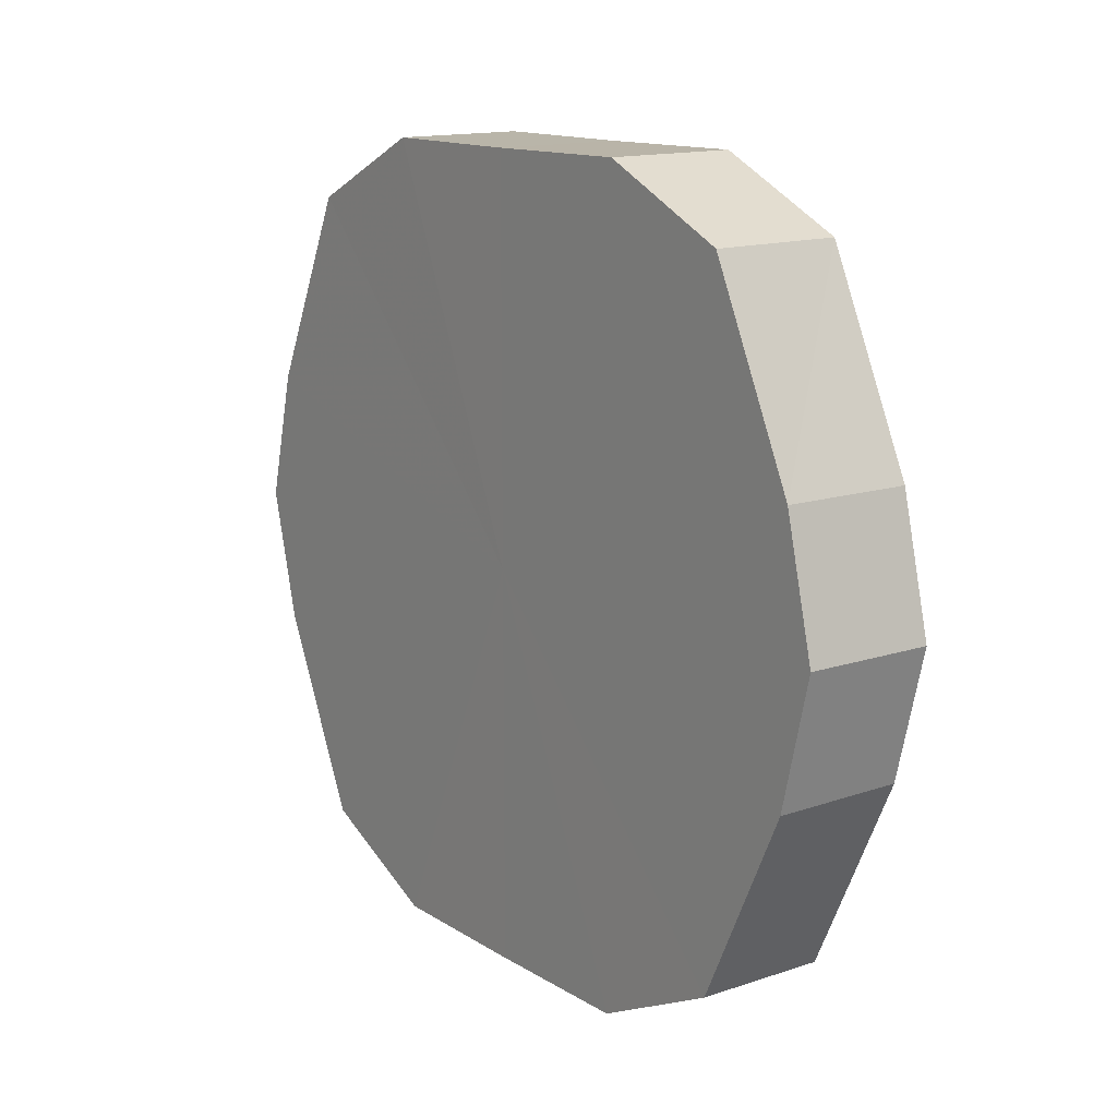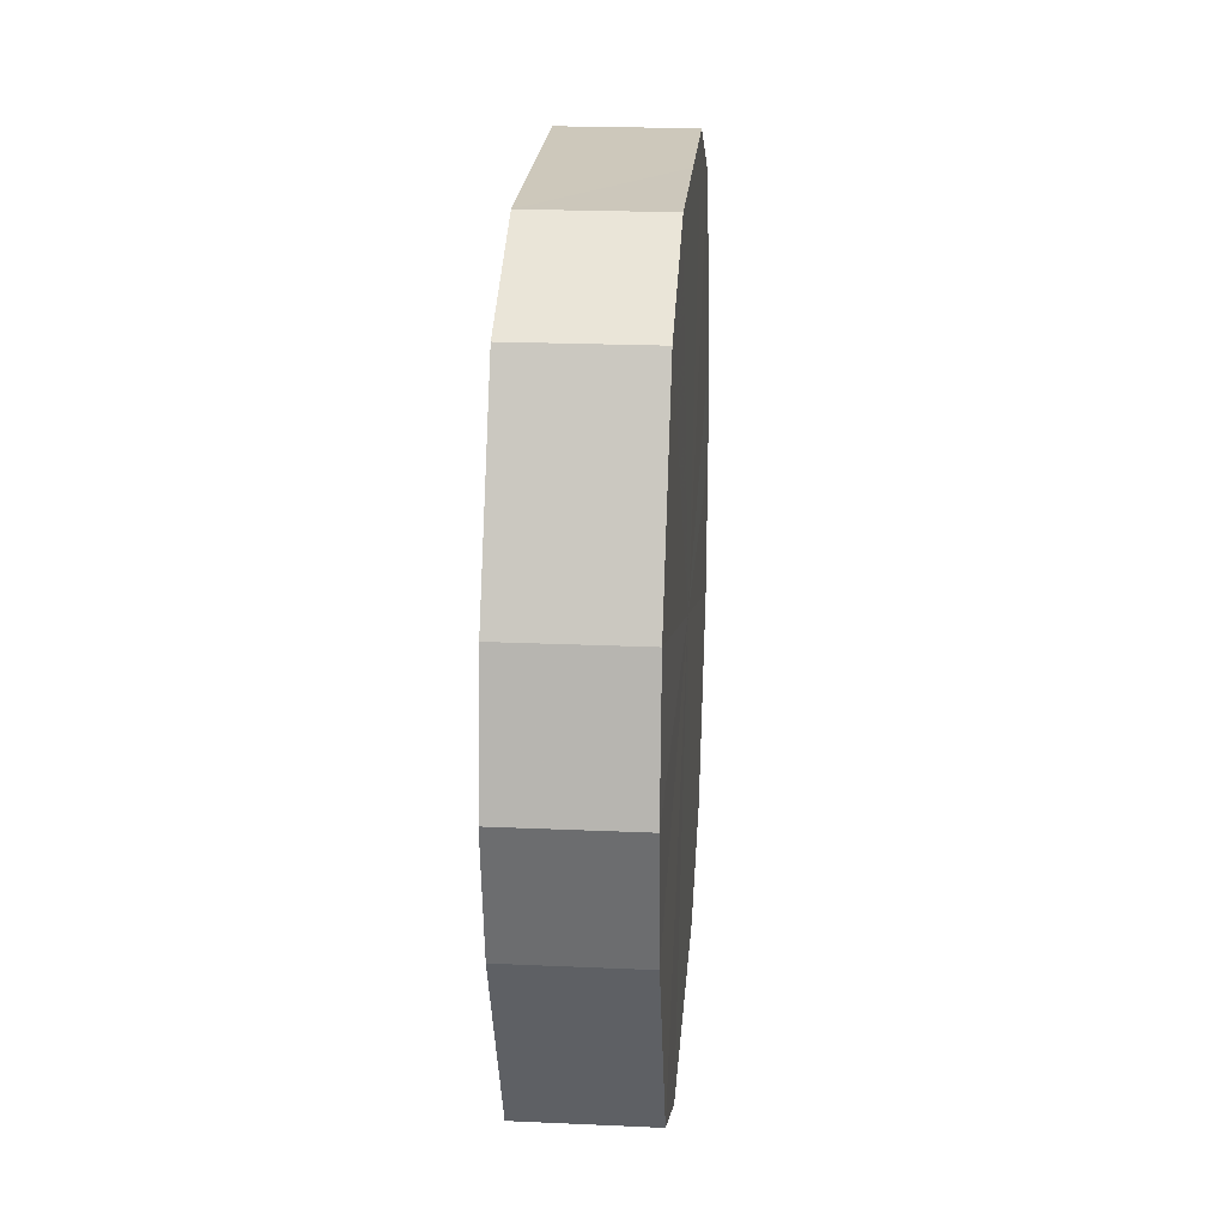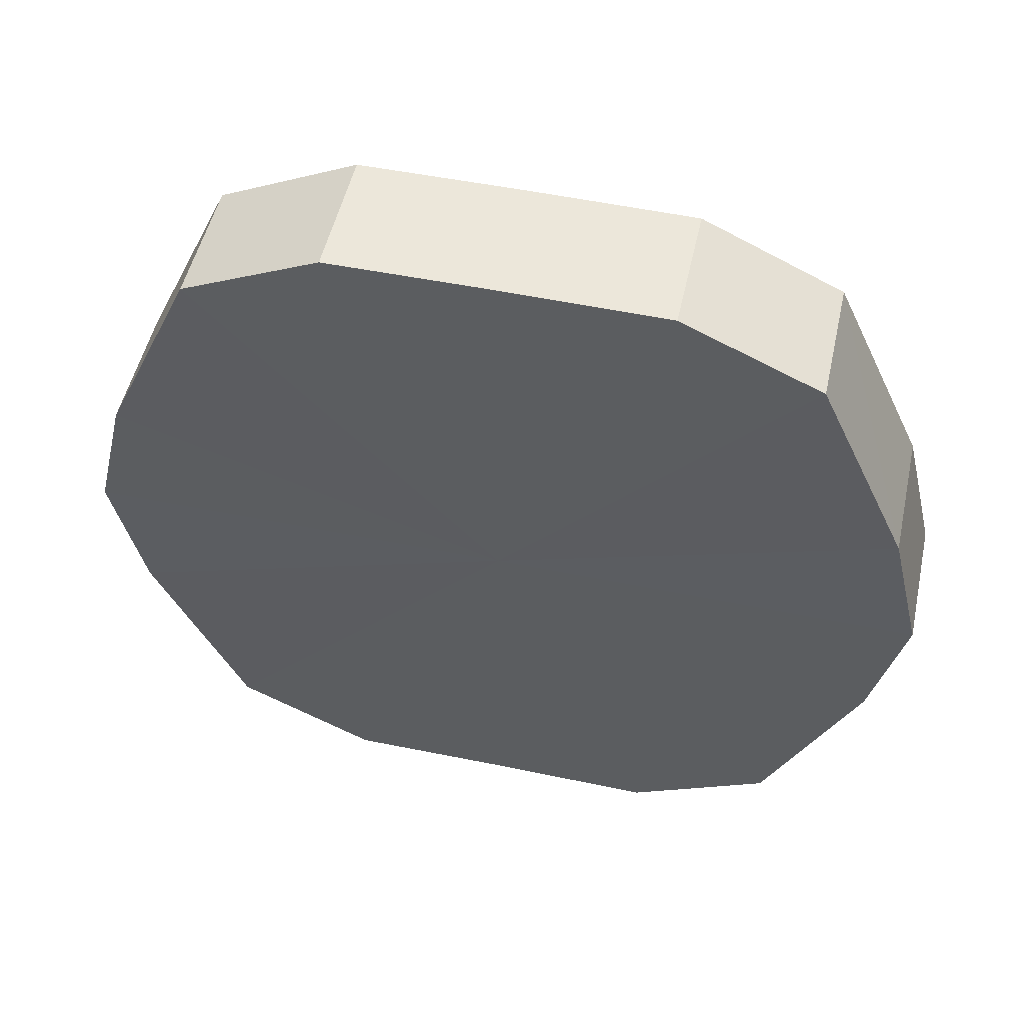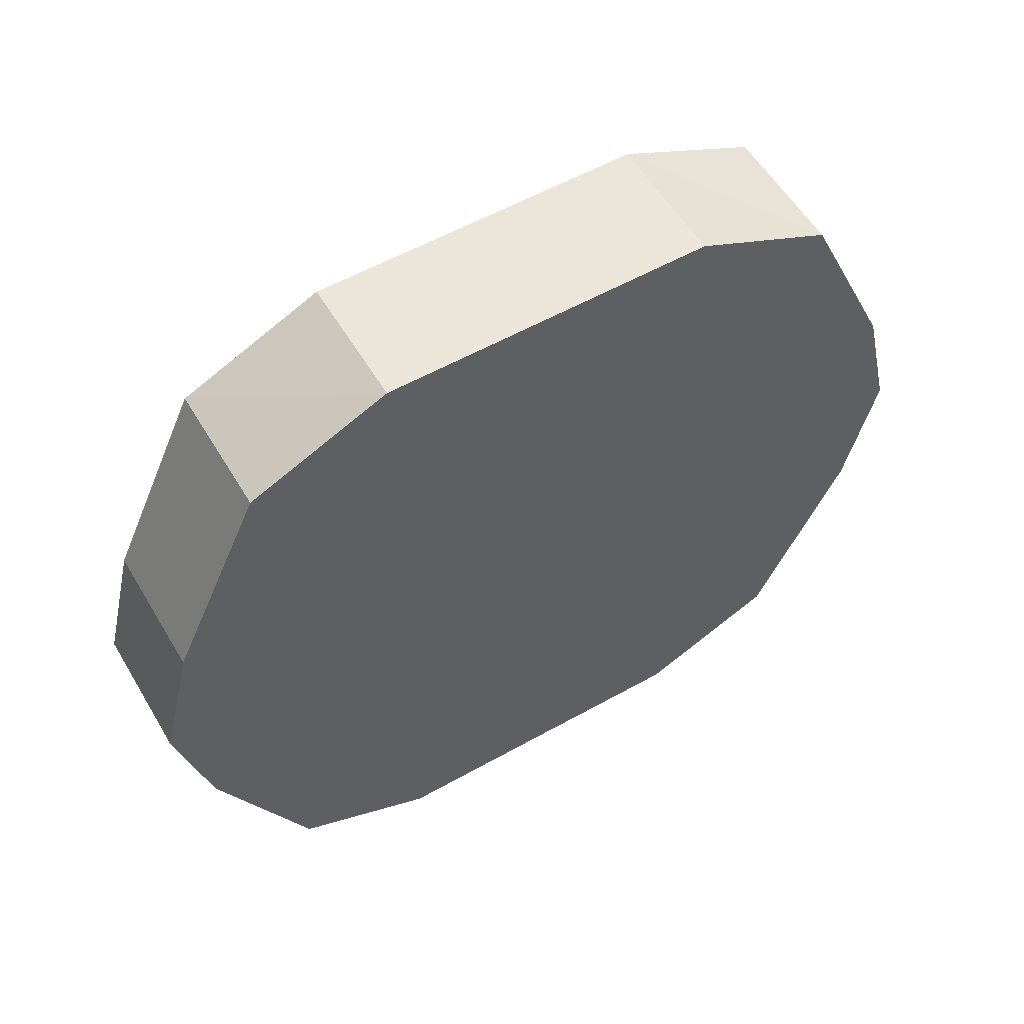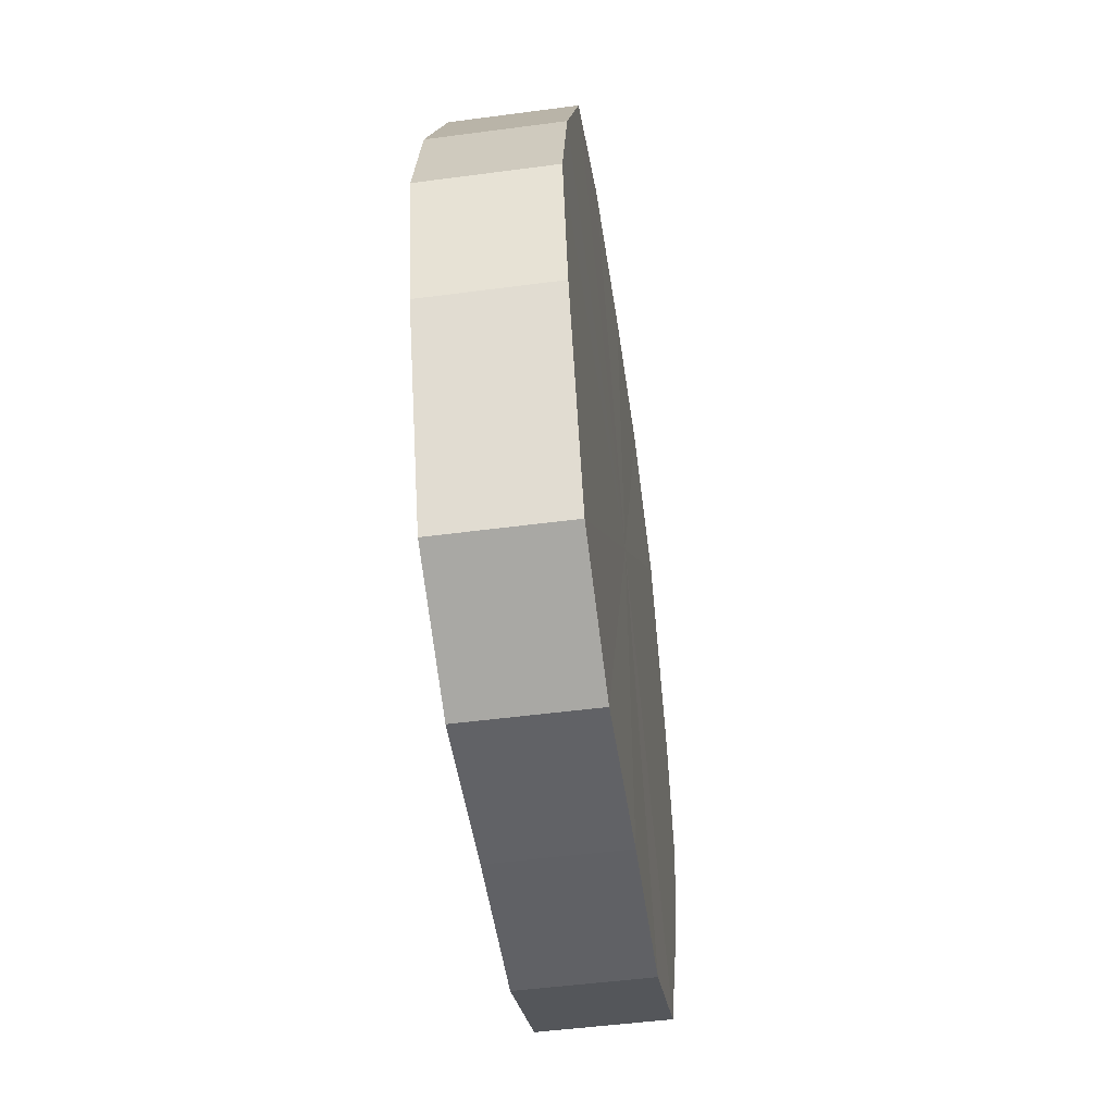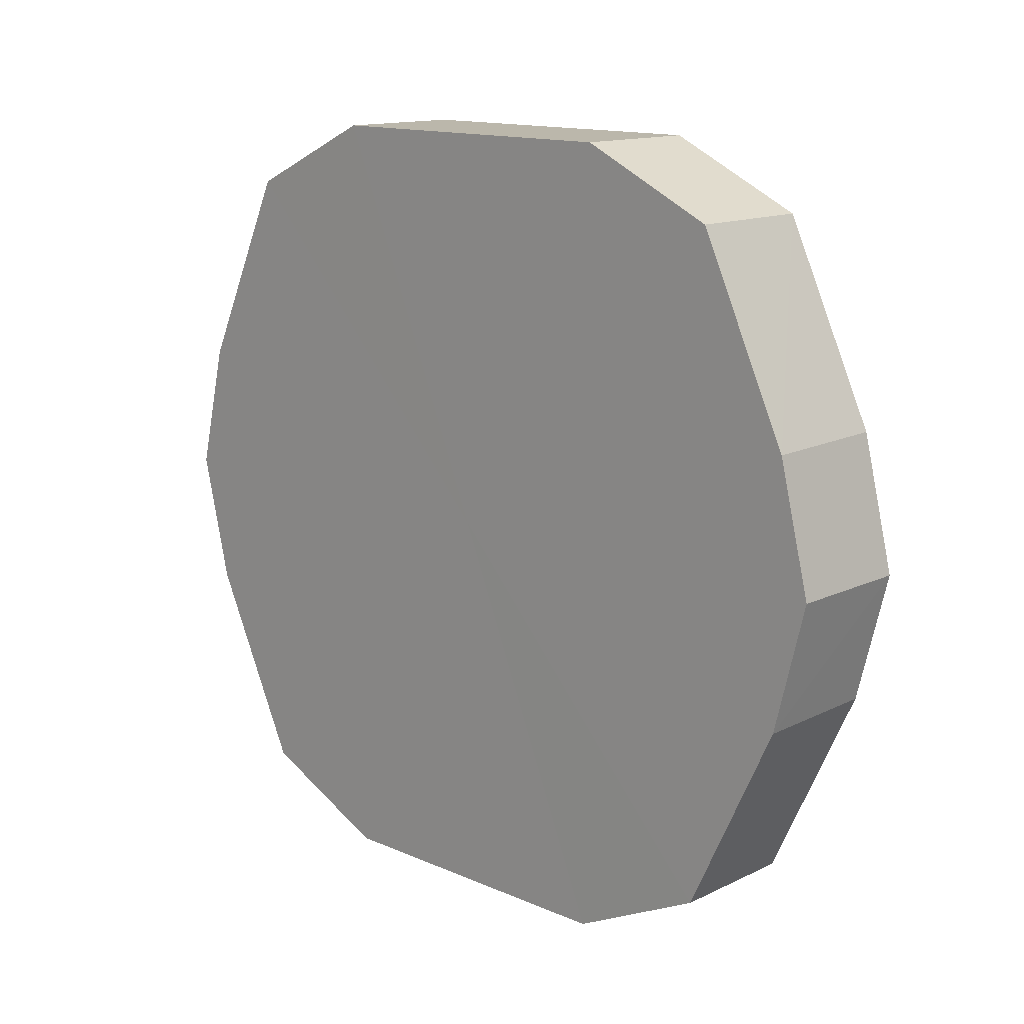
<metadata>
{"format":"obj","ext":"obj","renderer":"f3d","projection":"perspective","resolution":1024,"background":"white","views":[{"elev":13.7,"azim":-36.7,"up":"+Y"},{"elev":21.7,"azim":4.4,"up":"+Y"},{"elev":51.2,"azim":-77.5,"up":"+Y"},{"elev":56.4,"azim":59.6,"up":"+Y"},{"elev":-50.6,"azim":-171.8,"up":"+Y"},{"elev":14.1,"azim":-46.5,"up":"+Y"}]}
</metadata>
<code>
o 12645
v 2172 1876 13.52
v 2172 1876 13.55
v 2172 1876 13.52
v 2172 1876 13.57
v 2172 1876 13.55
v 2172 1876 13.5
v 2172 1876 13.5
v 2172 1876 13.58
v 2172 1876 13.57
v 2172 1876 13.48
v 2172 1876 13.48
v 2172 1876 13.59
v 2172 1876 13.58
v 2172 1876 13.46
v 2172 1876 13.46
v 2172 1876 13.58
v 2172 1876 13.59
v 2172 1876 13.46
v 2172 1876 13.46
v 2172 1876 13.57
v 2172 1876 13.58
v 2172 1876 13.46
v 2172 1876 13.46
v 2172 1876 13.55
v 2172 1876 13.57
v 2172 1876 13.48
v 2172 1876 13.48
v 2172 1876 13.52
v 2172 1876 13.55
v 2172 1876 13.5
v 2172 1876 13.5
v 2172 1876 13.52
v 2172 1876 13.52
v 2172 1876 13.55
v 2172 1876 13.55
v 2172 1876 13.57
v 2172 1876 13.57
v 2172 1876 13.5
v 2172 1876 13.52
v 2172 1876 13.48
v 2172 1876 13.5
v 2172 1876 13.58
v 2172 1876 13.58
v 2172 1876 13.46
v 2172 1876 13.48
v 2172 1876 13.46
v 2172 1876 13.46
v 2172 1876 13.59
v 2172 1876 13.59
v 2172 1876 13.46
v 2172 1876 13.46
v 2172 1876 13.48
v 2172 1876 13.46
v 2172 1876 13.58
v 2172 1876 13.58
v 2172 1876 13.5
v 2172 1876 13.48
v 2172 1876 13.52
v 2172 1876 13.5
v 2172 1876 13.57
v 2172 1876 13.57
v 2172 1876 13.55
v 2172 1876 13.52
v 2172 1876 13.55
v 2172 1876 13.52
v 2172 1876 13.55
v 2172 1876 13.52
v 2172 1876 13.57
v 2172 1876 13.5
v 2172 1876 13.58
v 2172 1876 13.48
v 2172 1876 13.59
v 2172 1876 13.46
v 2172 1876 13.58
v 2172 1876 13.46
v 2172 1876 13.57
v 2172 1876 13.46
v 2172 1876 13.55
v 2172 1876 13.48
v 2172 1876 13.52
v 2172 1876 13.5
v 2172 1876 13.52
v 2172 1876 13.52
v 2172 1876 13.55
v 2172 1876 13.5
v 2172 1876 13.57
v 2172 1876 13.48
v 2172 1876 13.58
v 2172 1876 13.46
v 2172 1876 13.59
v 2172 1876 13.46
v 2172 1876 13.58
v 2172 1876 13.46
v 2172 1876 13.57
v 2172 1876 13.48
v 2172 1876 13.55
v 2172 1876 13.5
v 2172 1876 13.52
f 1 2 3
f 2 4 5
f 6 1 7
f 4 8 9
f 10 6 11
f 8 12 13
f 14 10 15
f 12 16 17
f 18 14 19
f 16 20 21
f 22 18 23
f 20 24 25
f 26 22 27
f 24 28 29
f 30 26 31
f 28 30 32
f 33 34 35
f 35 36 37
f 38 39 33
f 40 41 38
f 37 42 43
f 44 45 40
f 46 47 44
f 43 48 49
f 50 51 46
f 52 53 50
f 49 54 55
f 56 57 52
f 58 59 56
f 55 60 61
f 62 63 58
f 61 64 62
f 65 66 67
f 65 68 66
f 65 67 69
f 65 70 68
f 65 69 71
f 65 72 70
f 65 71 73
f 65 74 72
f 65 73 75
f 65 76 74
f 65 75 77
f 65 78 76
f 65 77 79
f 65 80 78
f 65 79 81
f 65 81 80
f 82 83 84
f 82 85 83
f 82 84 86
f 82 87 85
f 82 86 88
f 82 89 87
f 82 88 90
f 82 91 89
f 82 90 92
f 82 93 91
f 82 92 94
f 82 95 93
f 82 94 96
f 82 97 95
f 82 96 98
f 82 98 97

</code>
